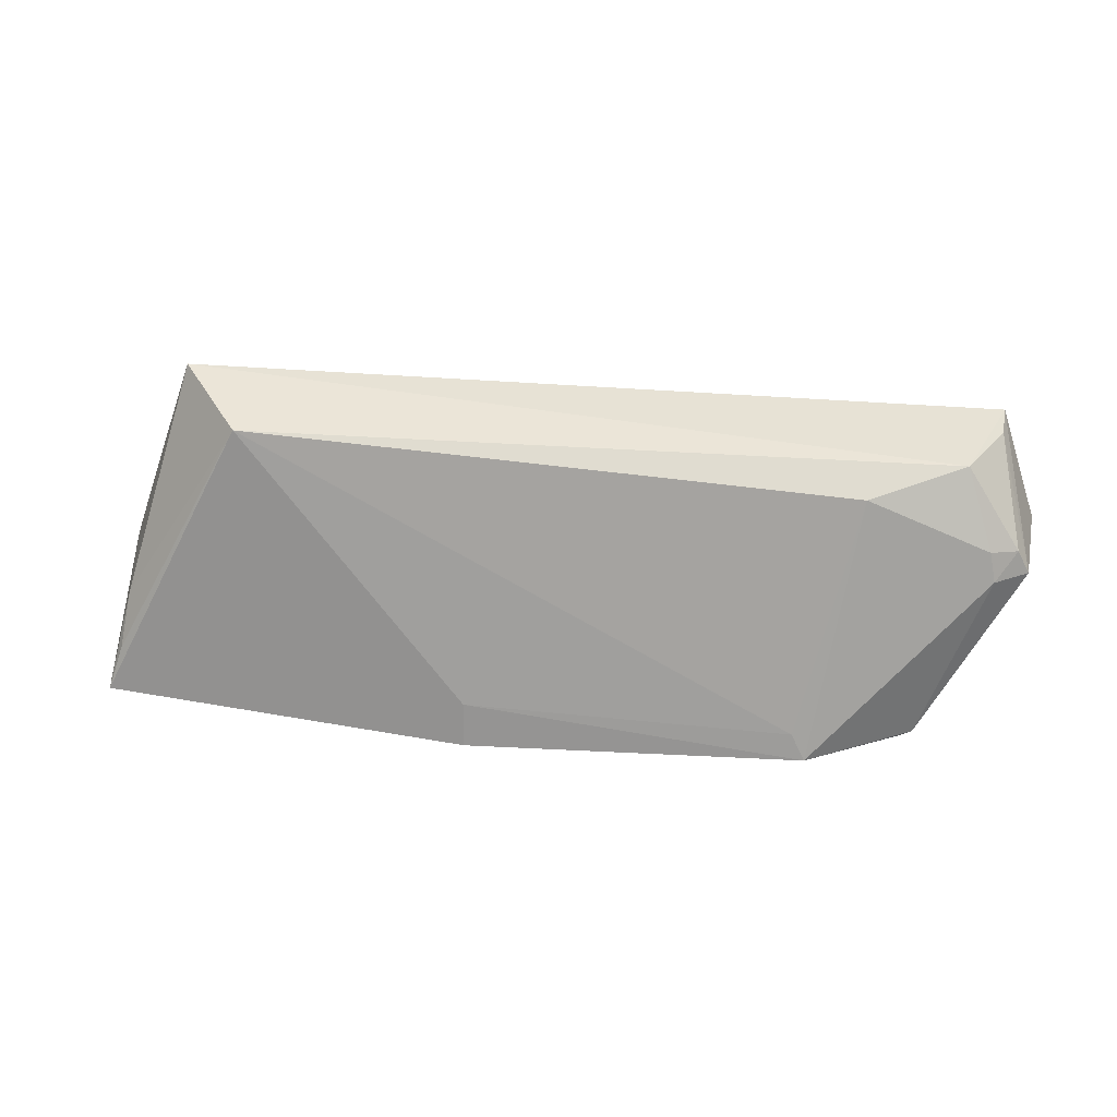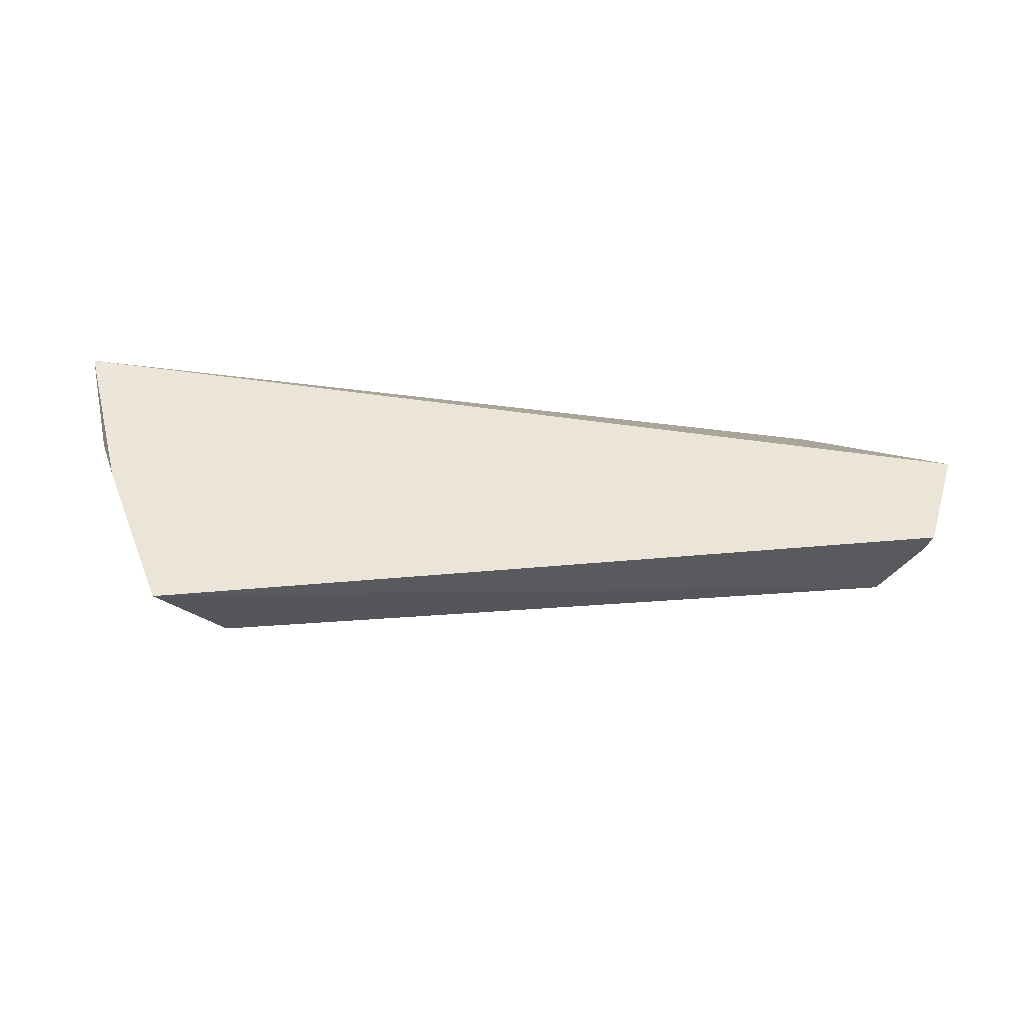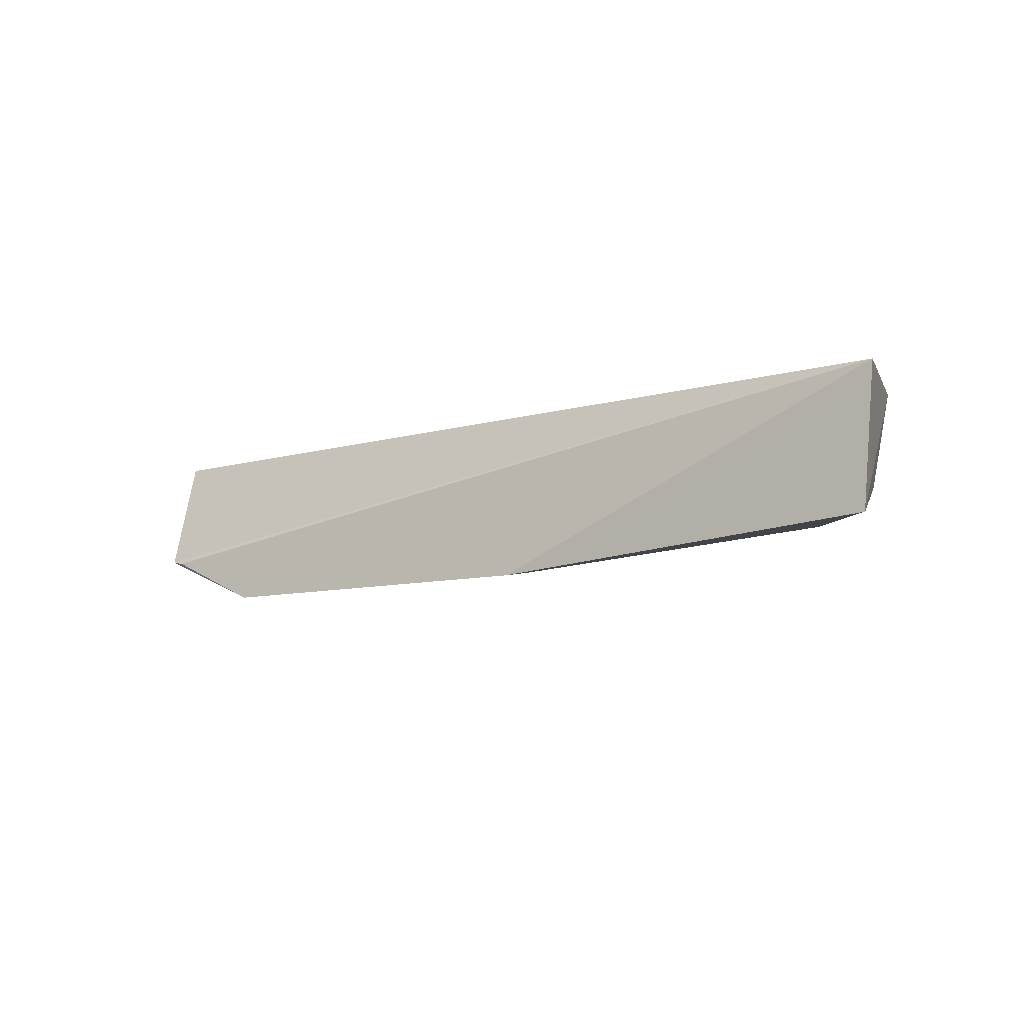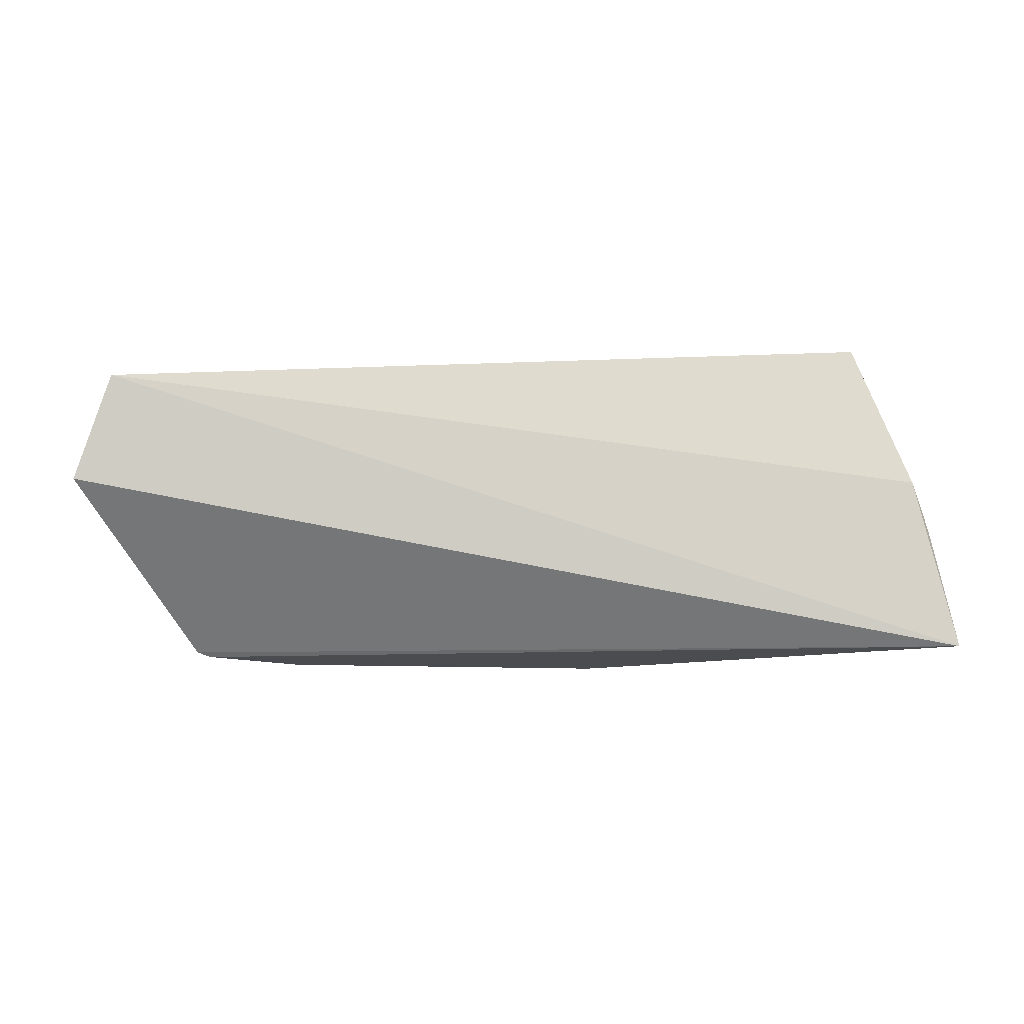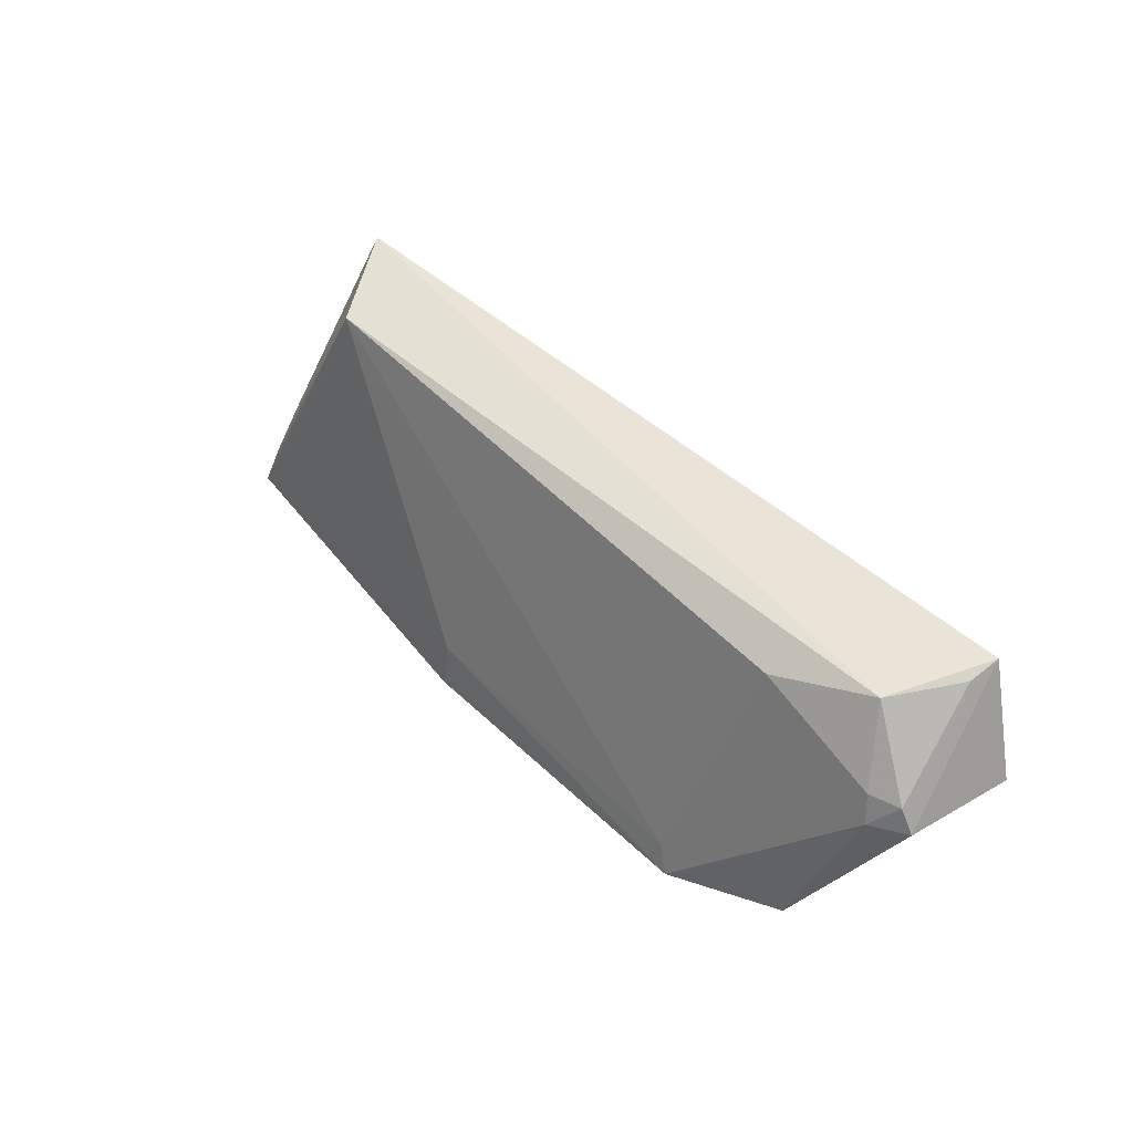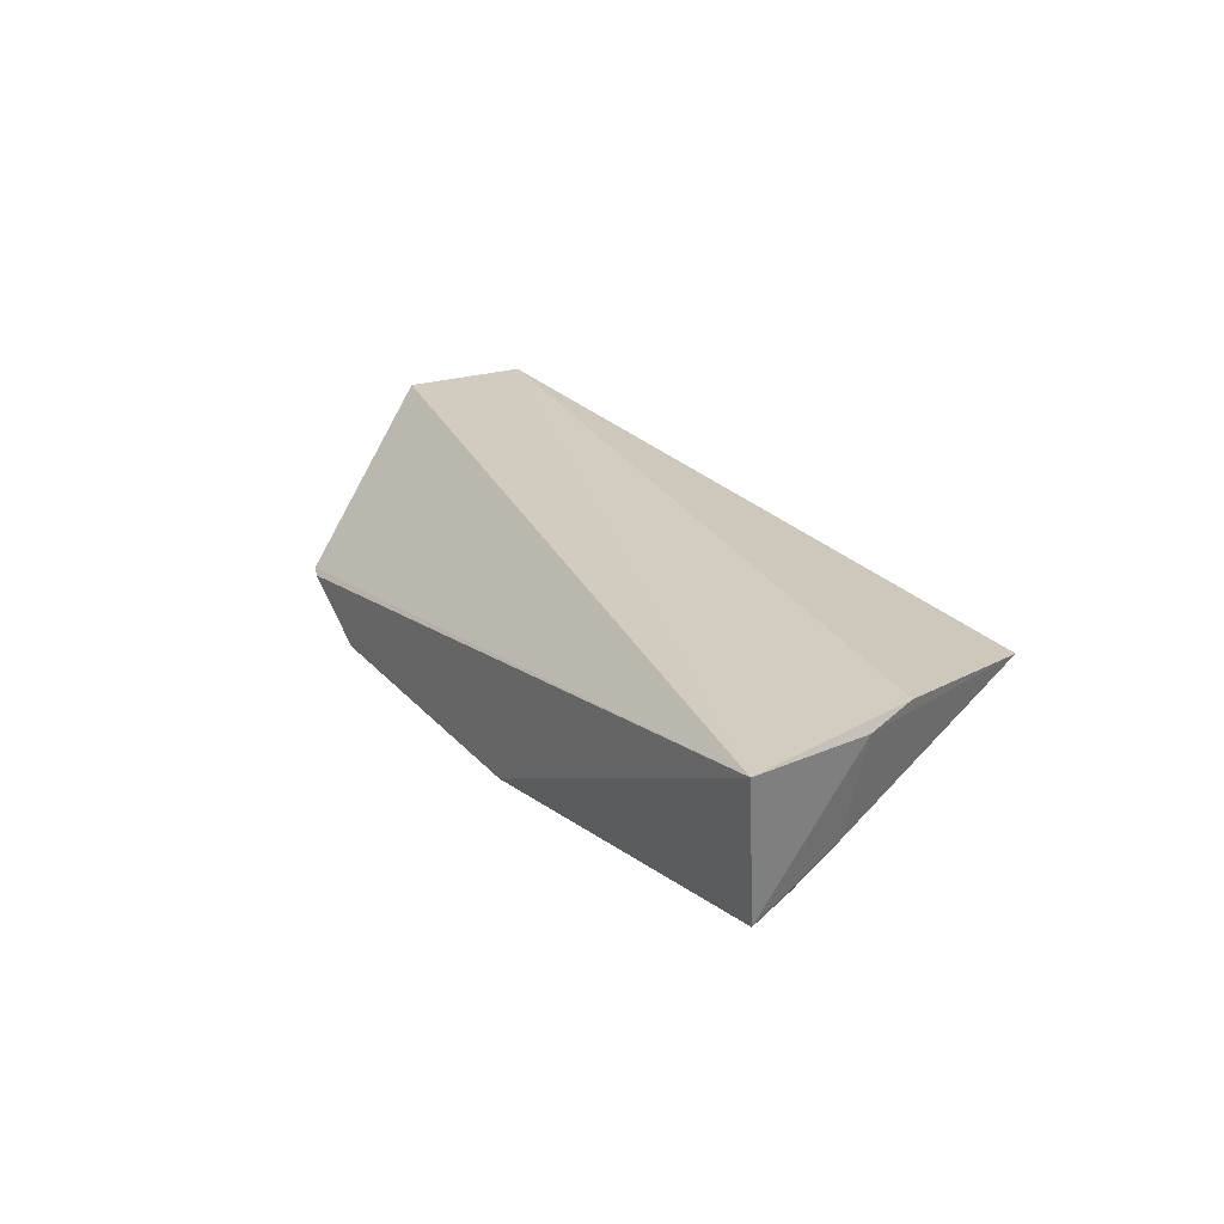
<metadata>
{"format":"obj","ext":"obj","renderer":"f3d","projection":"perspective","resolution":1024,"background":"white","views":[{"elev":30.5,"azim":-175.8,"up":"+Y"},{"elev":48.9,"azim":178.6,"up":"+Z"},{"elev":-7.9,"azim":29.5,"up":"+Z"},{"elev":79.0,"azim":0.1,"up":"+Z"},{"elev":42.4,"azim":-131.8,"up":"+Y"},{"elev":24.2,"azim":59.8,"up":"+Z"}]}
</metadata>
<code>
v 0.03863 -0.01071 0.01873
v 0.0426 -0.02734 0.01878
v 0.04105 -0.02579 0.005644
v -0.0417 -0.0109 0.006637
v -0.04289 0.0002371 0.01946
v -0.03422 -0.02705 0.004986
v 0.02737 0.001145 0.008253
v 0.04021 -0.01552 0.01791
v 0.006332 -0.02787 0.001647
v -0.04649 -0.01037 0.01841
v 0.03328 0.003573 0.01679
v -0.03883 -0.001016 0.01023
v -0.0254 -0.02743 0.0009336
v -0.04499 -0.01086 0.00857
v -0.0356 -0.02658 0.005231
v 0.03965 -0.02153 0.006542
v 0.03902 -0.01692 0.008981
v -0.02969 -0.003097 0.00702
v 0.006391 -0.02366 0.00228
v -0.04379 -0.008511 0.008368
v -0.04114 -0.00812 0.007207
v -0.02415 -0.02493 0.001465
v -0.04253 -0.0006754 0.0166
f 5 2 1
f 8 1 2
f 8 2 3
f 9 3 2
f 9 2 6
f 10 2 5
f 11 1 8
f 11 5 1
f 12 11 7
f 12 5 11
f 13 9 6
f 14 10 5
f 15 6 2
f 15 2 10
f 15 10 14
f 15 14 4
f 15 13 6
f 15 4 13
f 16 3 7
f 17 11 8
f 17 8 3
f 17 3 16
f 17 16 7
f 17 7 11
f 18 12 7
f 19 9 13
f 19 7 3
f 19 3 9
f 20 4 14
f 21 12 18
f 21 20 12
f 21 4 20
f 21 18 13
f 21 13 4
f 22 18 7
f 22 13 18
f 22 19 13
f 22 7 19
f 23 20 14
f 23 14 5
f 23 5 12
f 23 12 20

</code>
